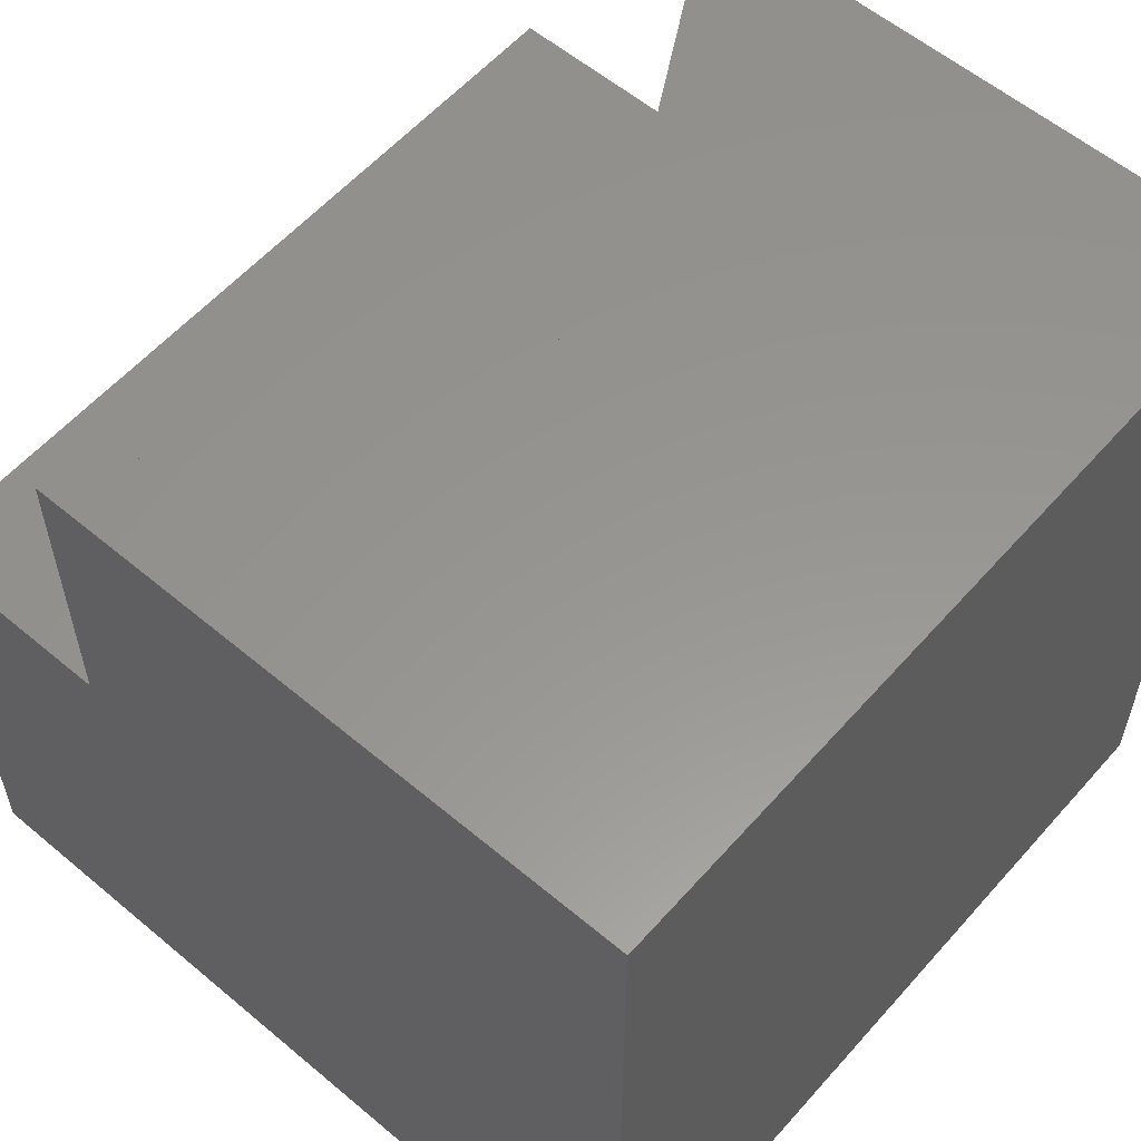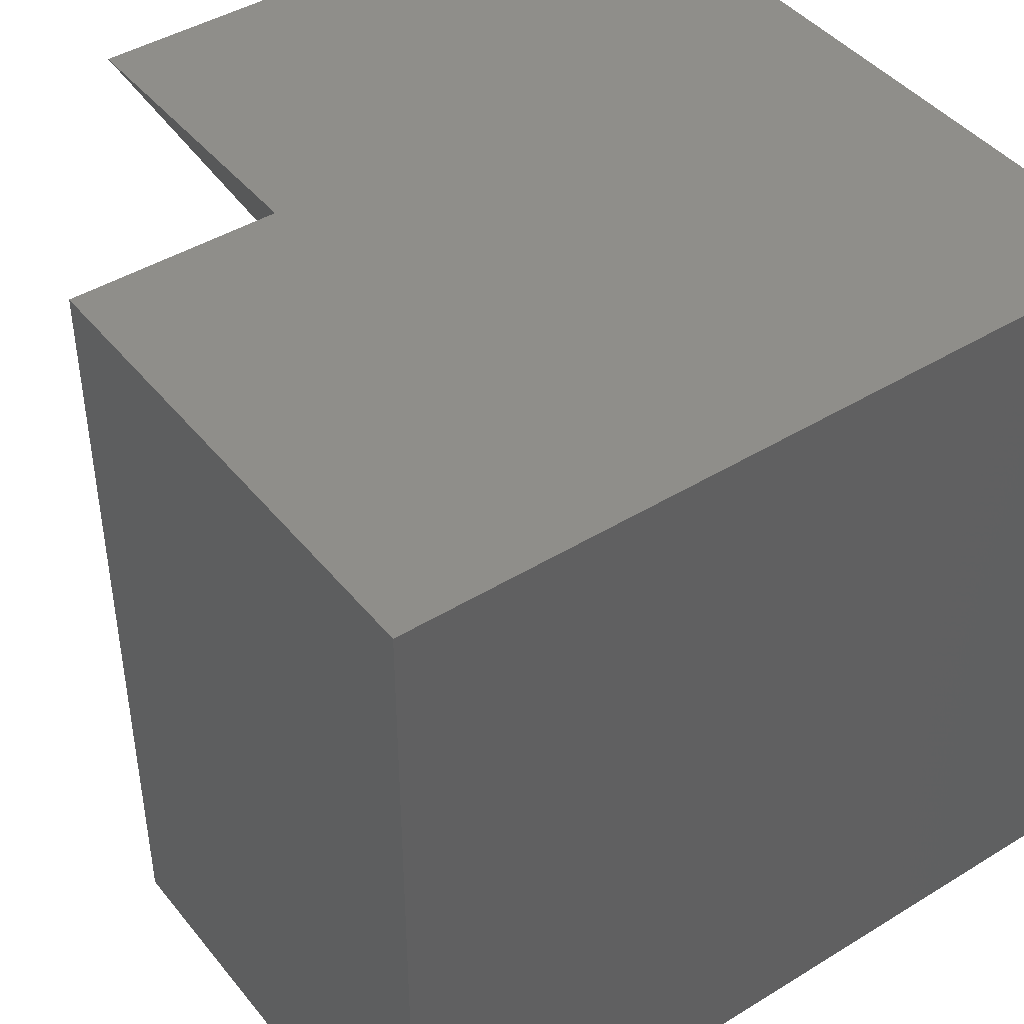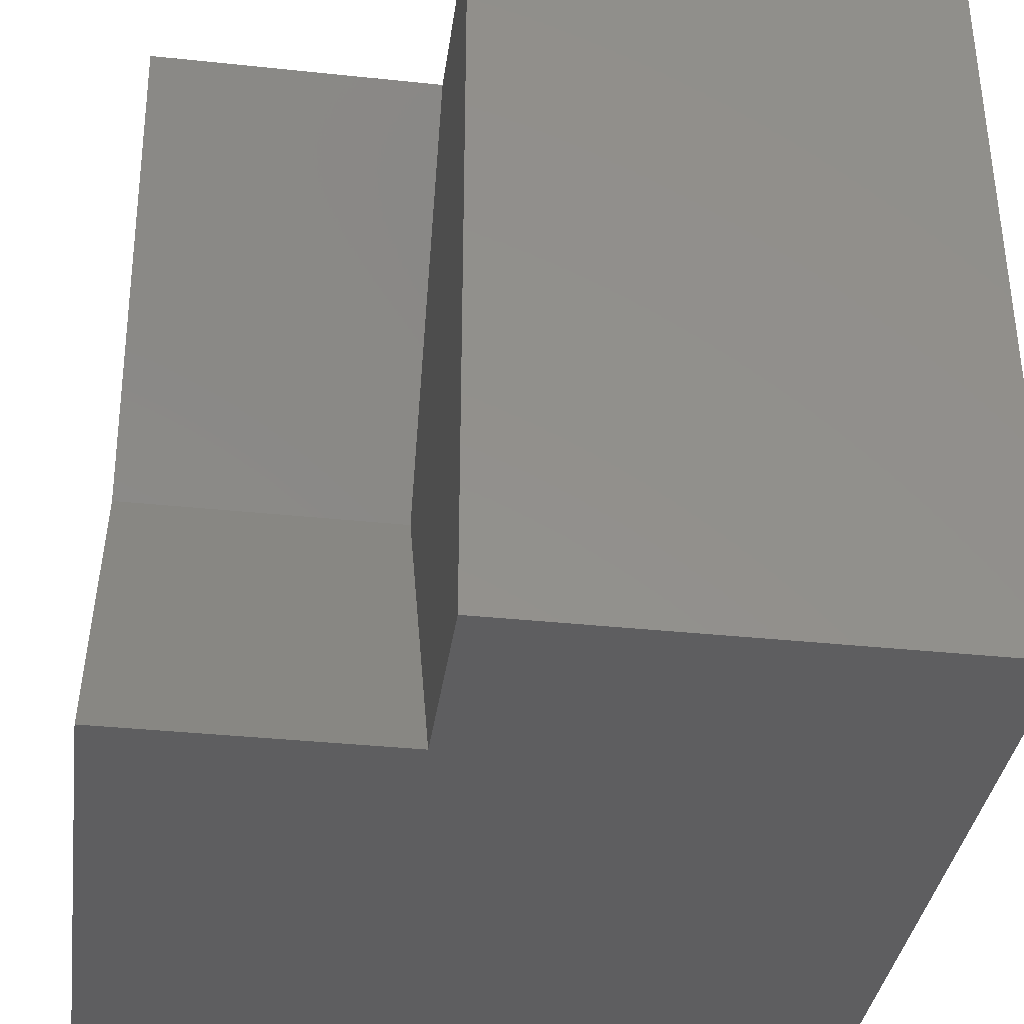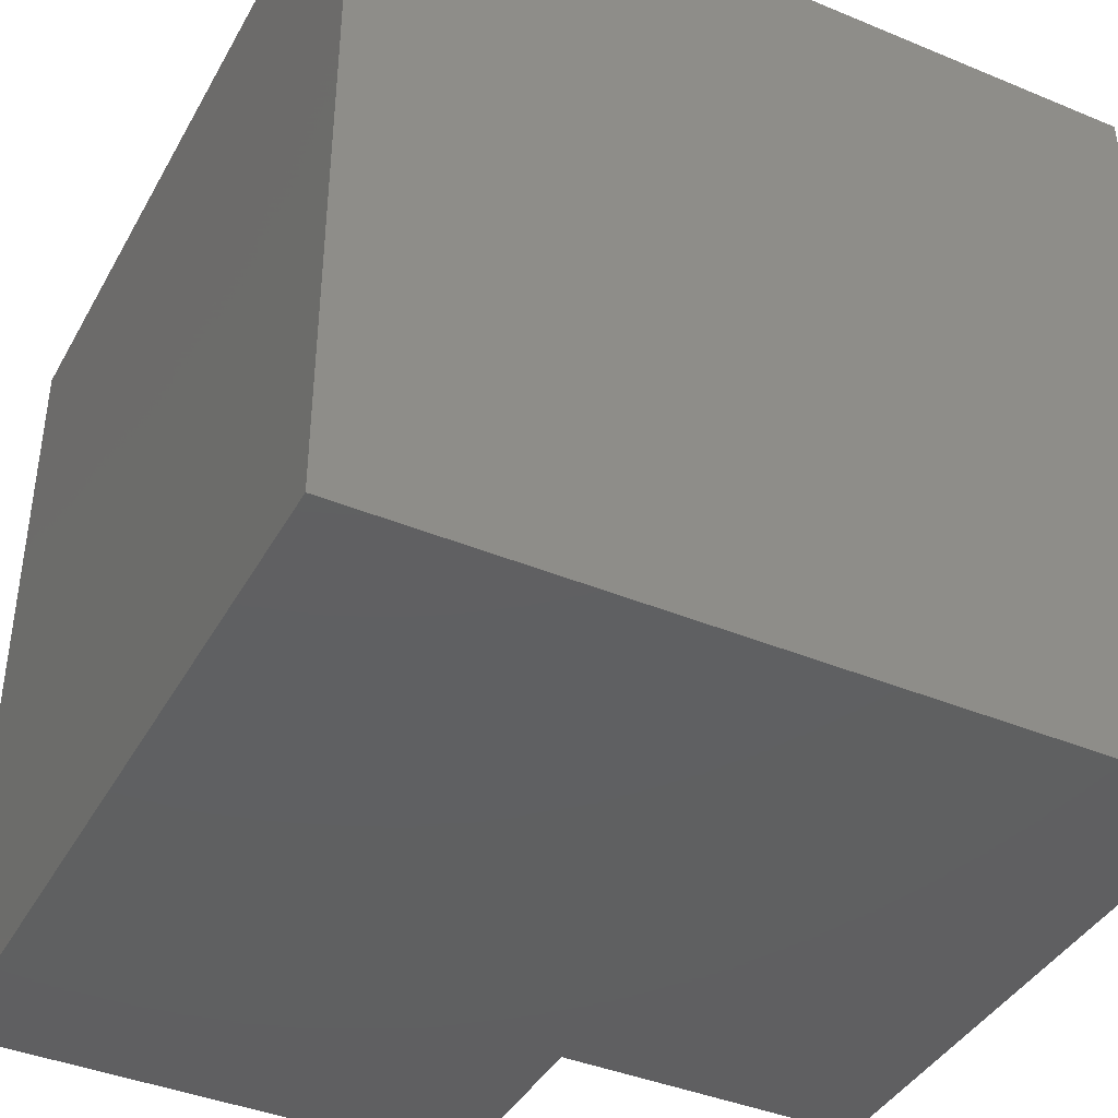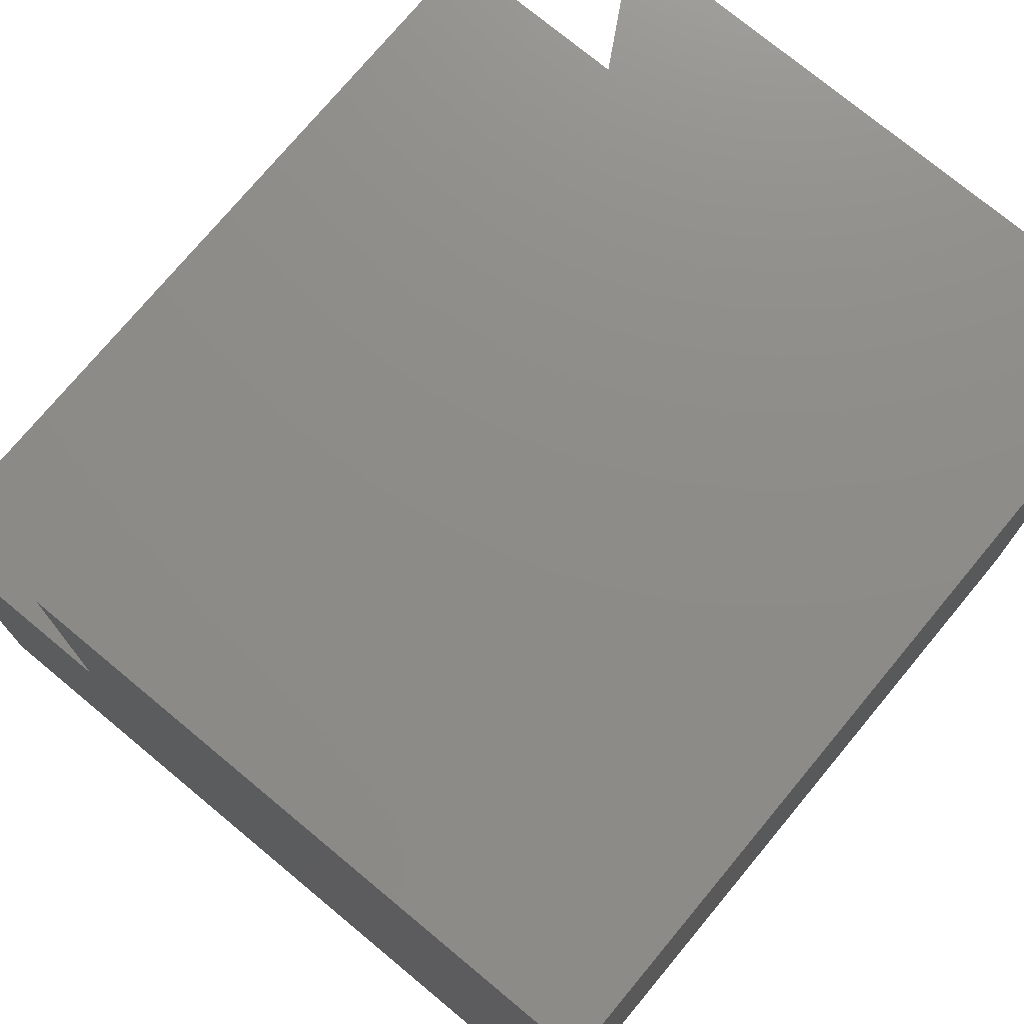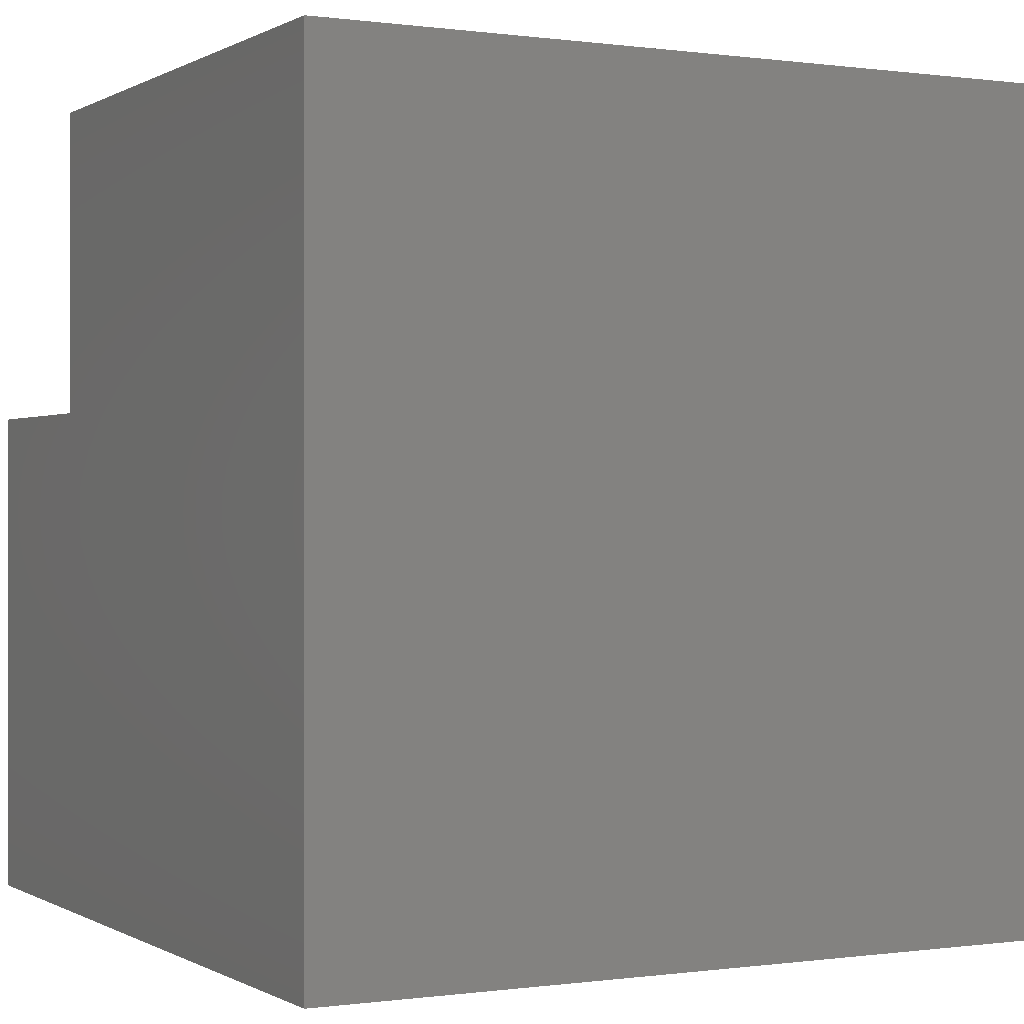
<metadata>
{"format":"stl","ext":"stl","renderer":"f3d","projection":"perspective","resolution":1024,"background":"white","views":[{"elev":57.9,"azim":-139.0,"up":"+Z"},{"elev":43.6,"azim":144.1,"up":"+Y"},{"elev":-36.1,"azim":82.1,"up":"+Y"},{"elev":-40.6,"azim":-116.9,"up":"+Y"},{"elev":74.9,"azim":-140.3,"up":"+Z"},{"elev":0.0,"azim":-117.8,"up":"+Z"}]}
</metadata>
<code>
# stl→obj: 14 verts, 24 faces
v 0 10 10
v 0 10 0
v 0 0 10
v 0 0 0
v 7.381 10 10
v 4.544 5 10
v 7.381 0 10
v 10 0 6.238
v 10 0 0
v 10 10 6.238
v 10 10 0
v 7.381 10 6.238
v 7.381 0 6.238
v 4.544 5 6.238
f 1 2 3
f 3 2 4
f 5 1 6
f 6 1 3
f 6 3 7
f 8 9 10
f 10 9 11
f 2 11 4
f 4 11 9
f 10 11 12
f 12 11 2
f 12 2 5
f 5 2 1
f 7 3 13
f 13 3 4
f 13 4 8
f 8 4 9
f 13 14 7
f 7 14 6
f 14 12 6
f 6 12 5
f 13 8 14
f 14 8 10
f 14 10 12

</code>
